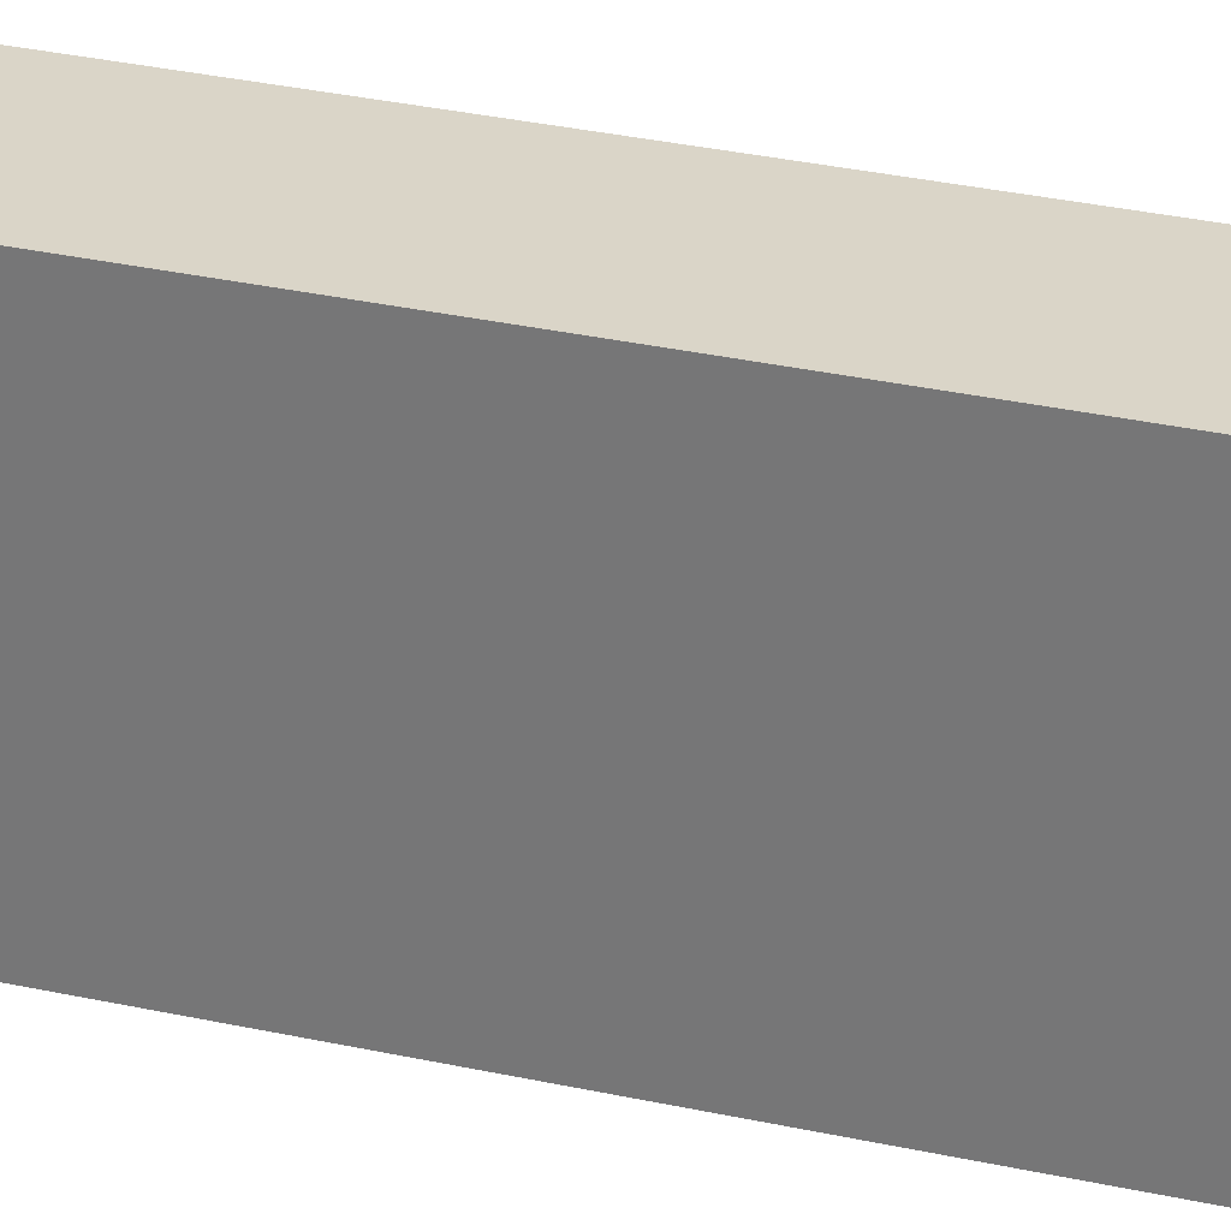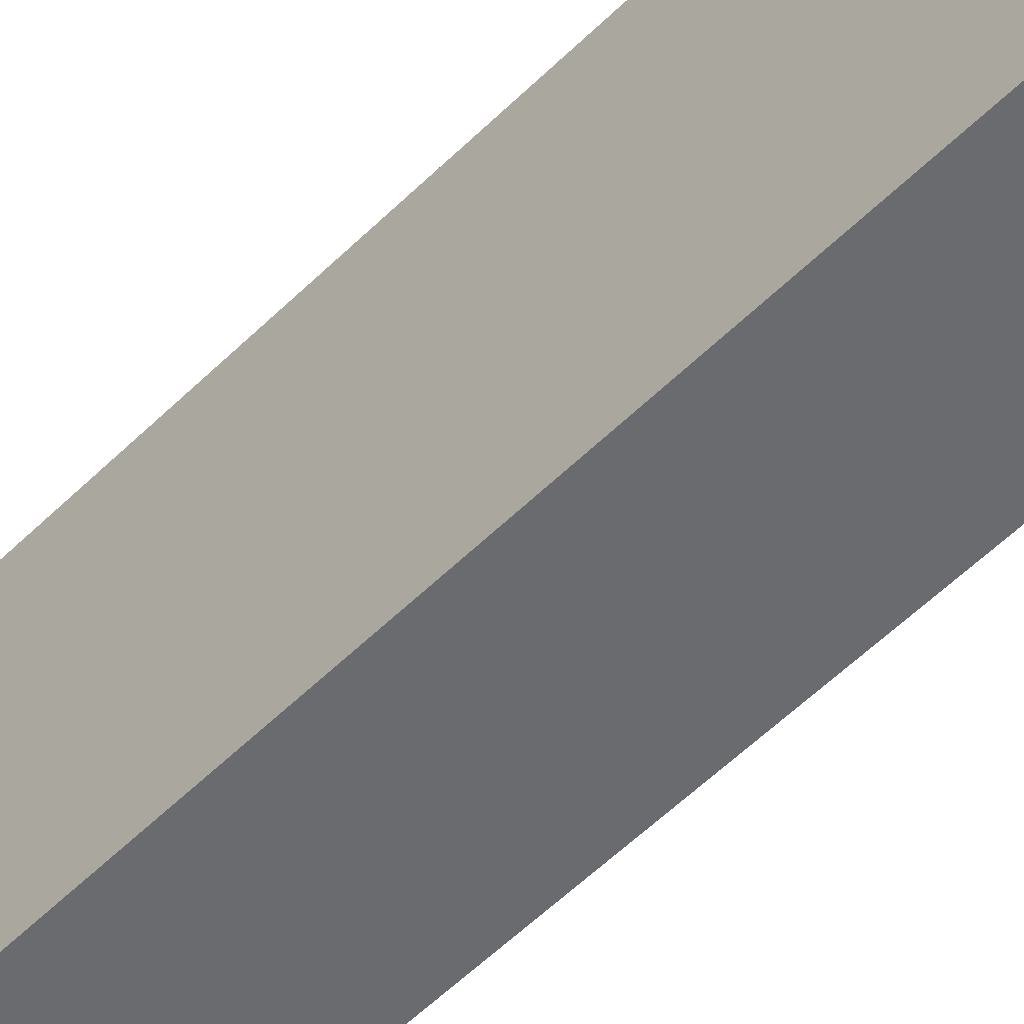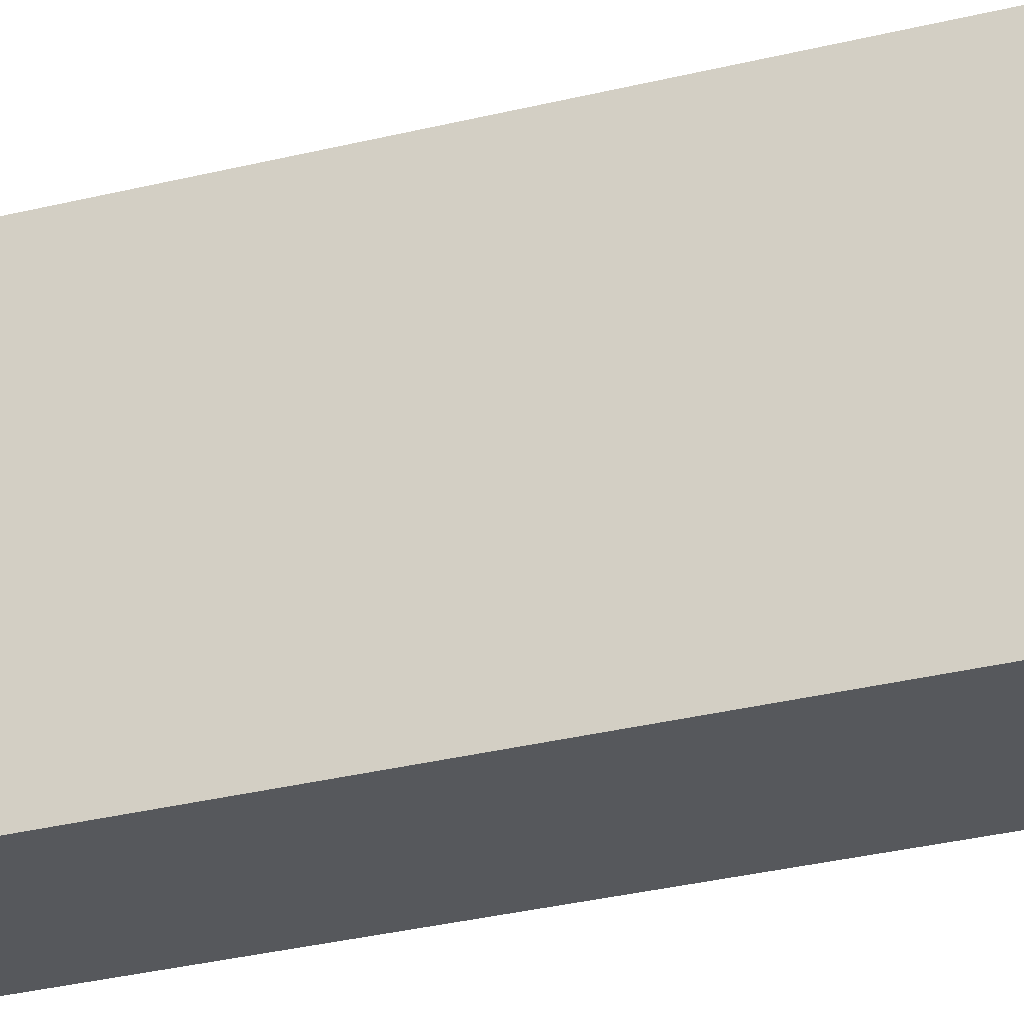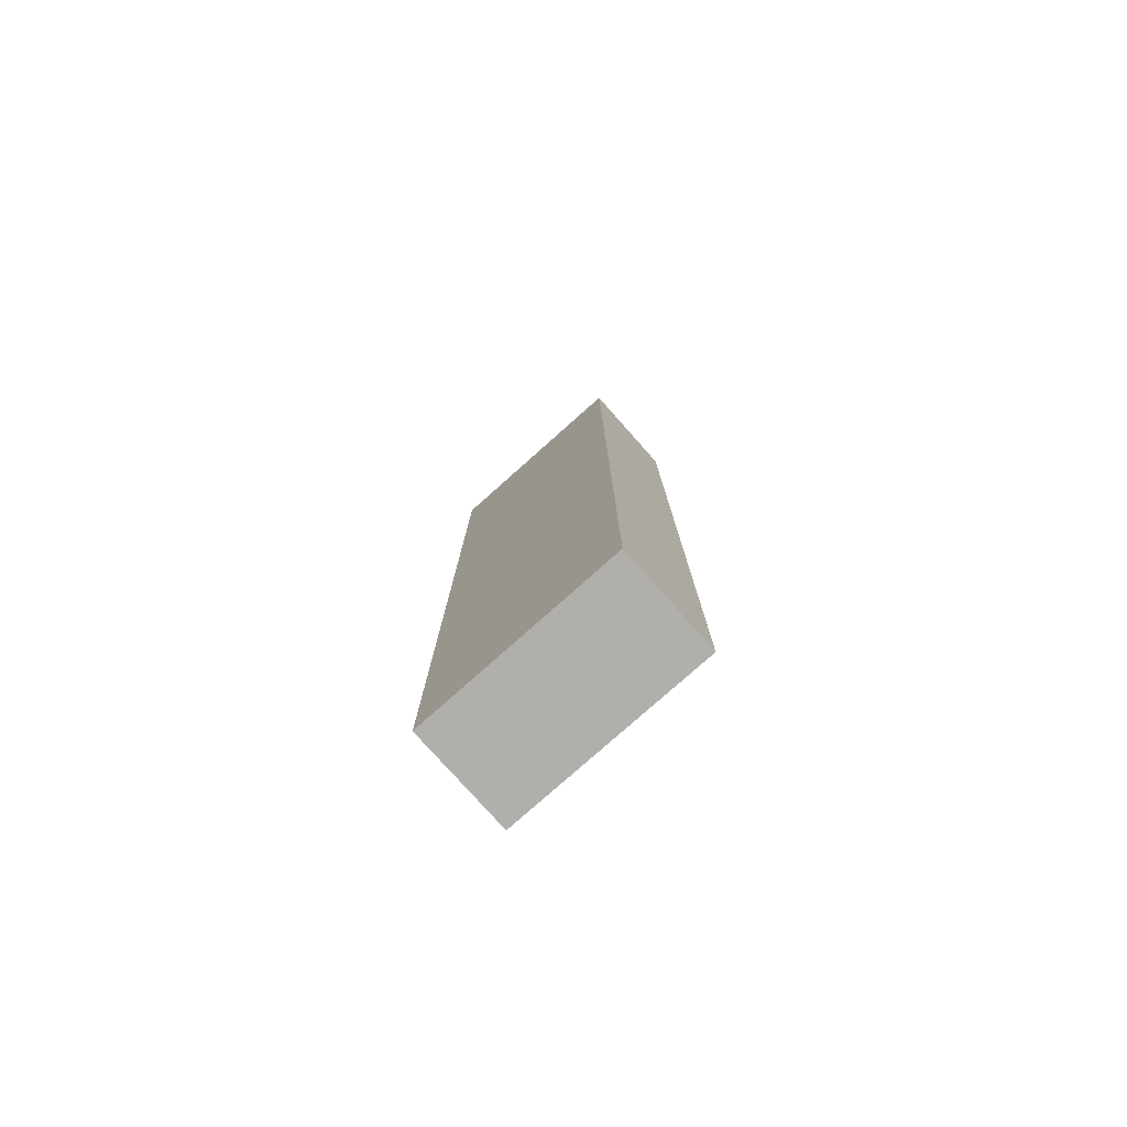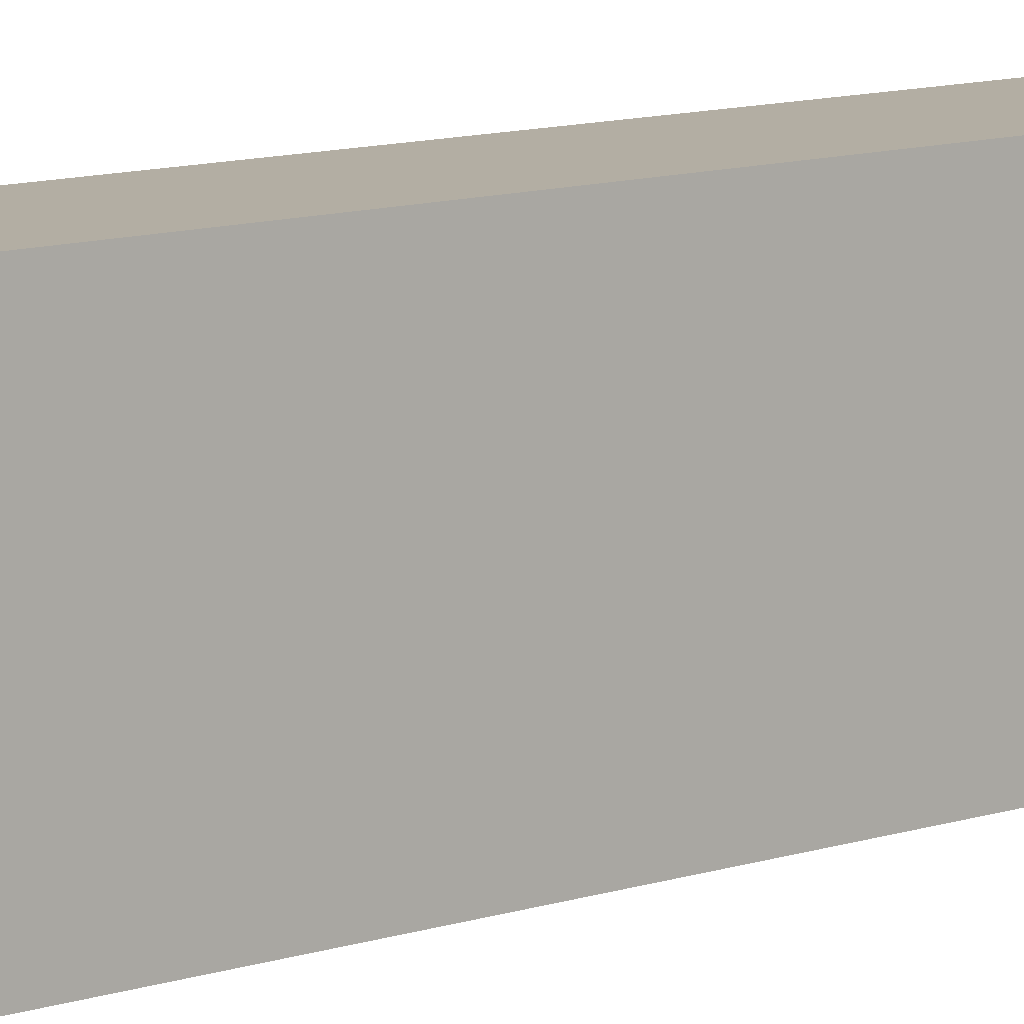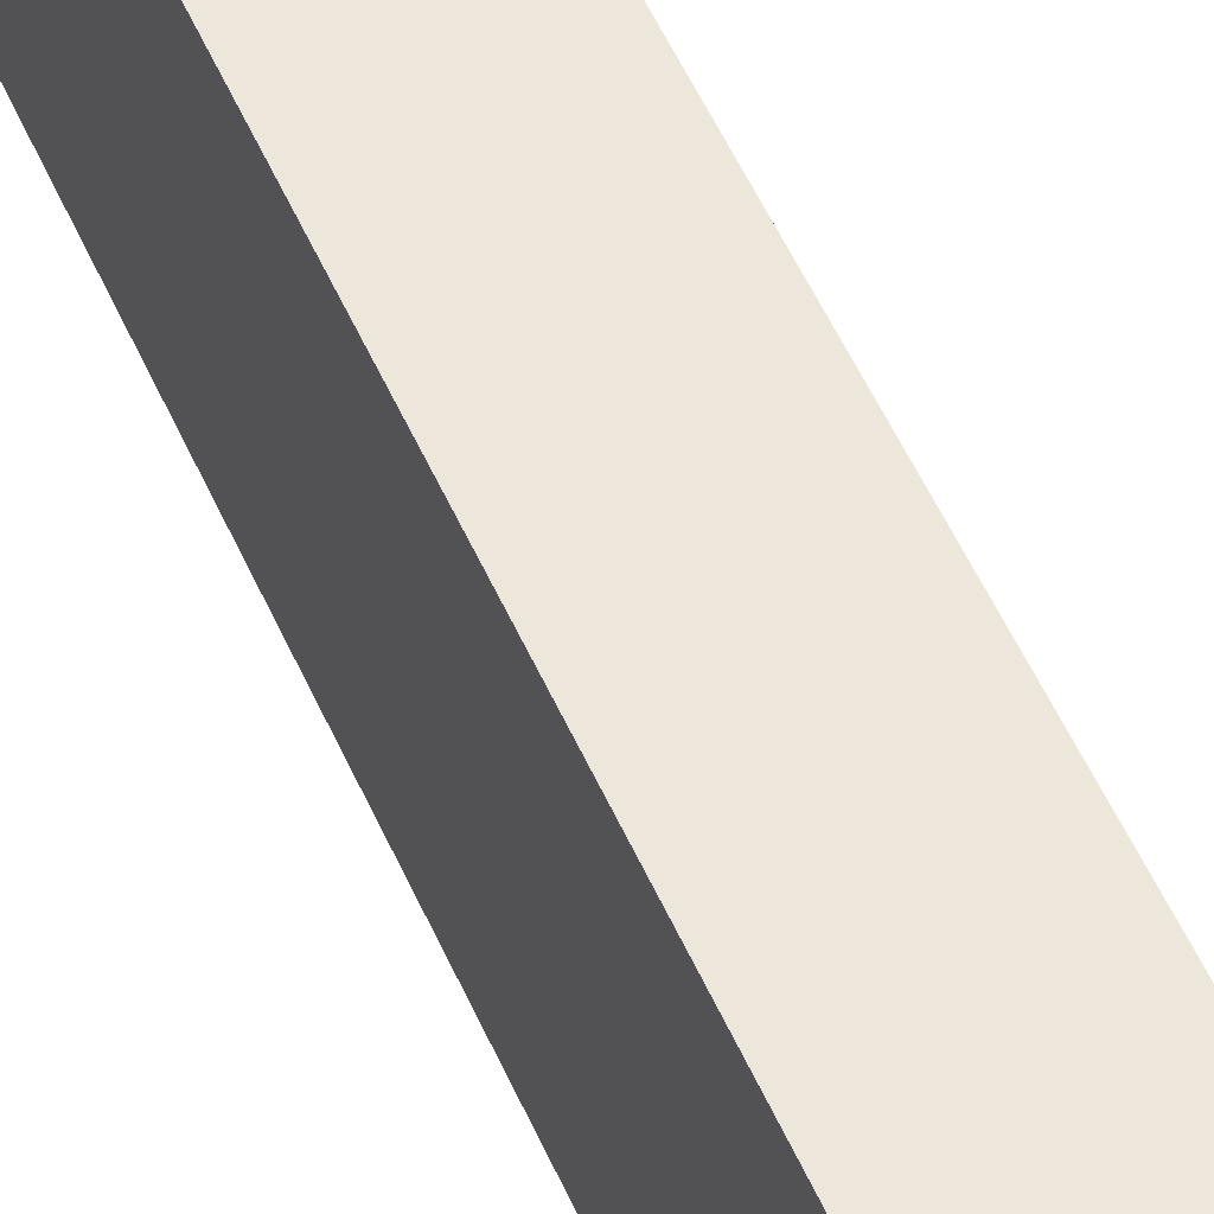
<metadata>
{"format":"obj","ext":"obj","renderer":"f3d","projection":"perspective","resolution":1024,"background":"white","views":[{"elev":29.3,"azim":-71.4,"up":"+Y"},{"elev":-53.4,"azim":136.7,"up":"+Y"},{"elev":-27.9,"azim":111.5,"up":"+Y"},{"elev":-78.3,"azim":131.7,"up":"+Z"},{"elev":10.9,"azim":50.9,"up":"+Y"},{"elev":54.1,"azim":-23.7,"up":"+Y"}]}
</metadata>
<code>
o cube
v 1.438 0.0625 0.0625
v 1.438 0.0625 -0.5
v 1.438 -0.0625 0.0625
v 1.438 -0.0625 -0.5
v 1.375 0.0625 -0.5
v 1.375 0.0625 0.0625
v 1.375 -0.0625 -0.5
v 1.375 -0.0625 0.0625
f 4 7 5 2
f 3 4 2 1
f 8 3 1 6
f 7 8 6 5
f 6 1 2 5
f 7 4 3 8

</code>
